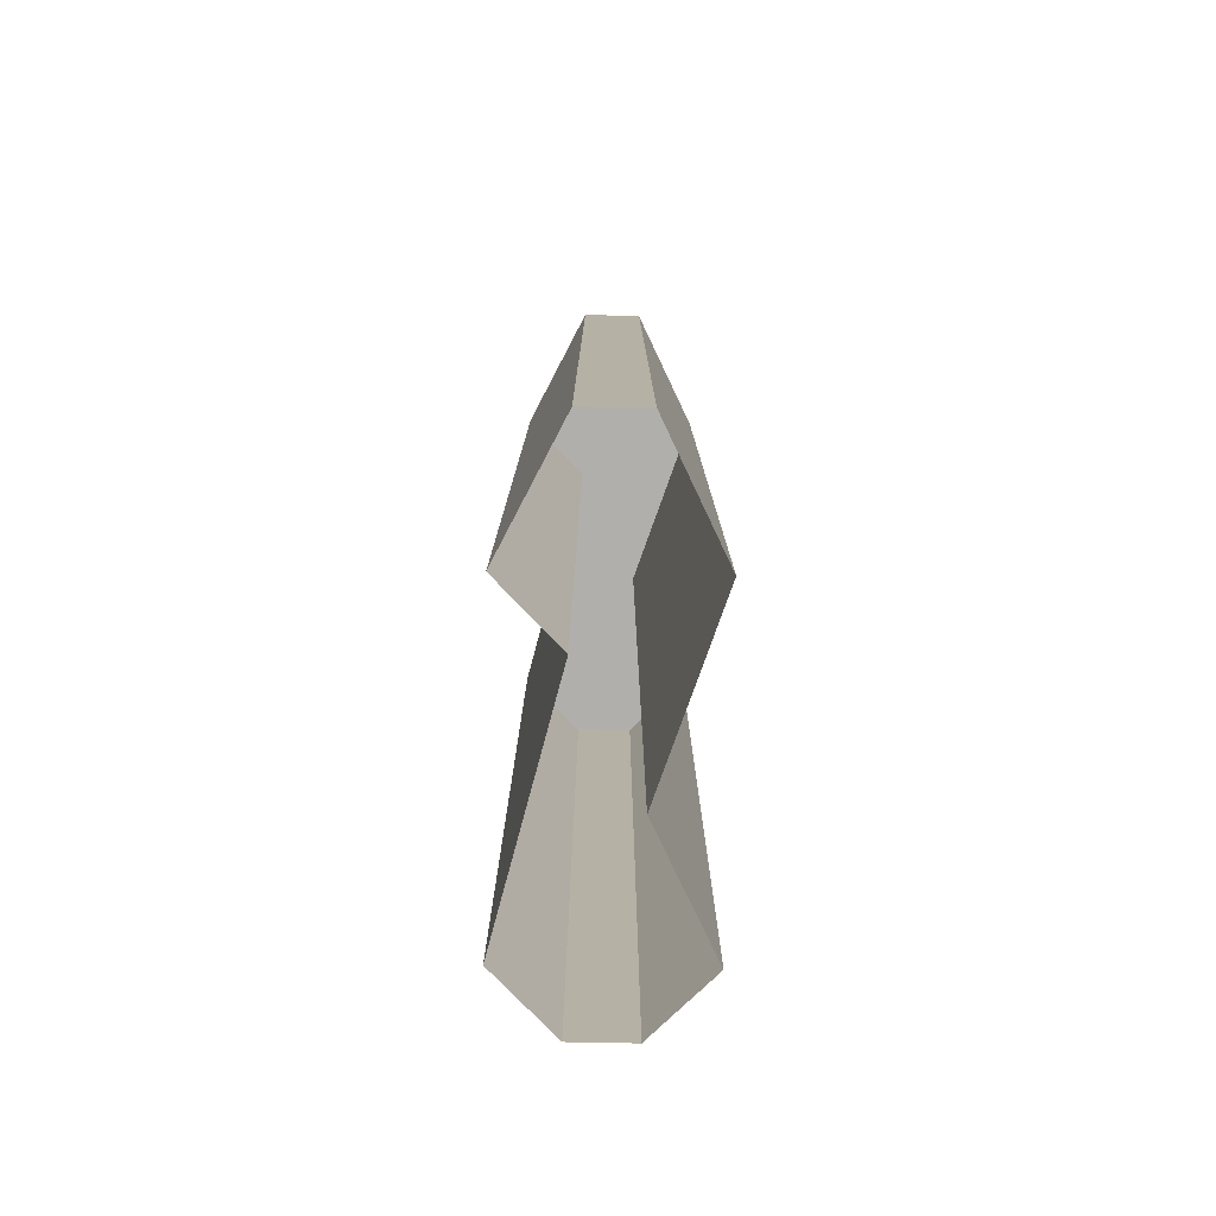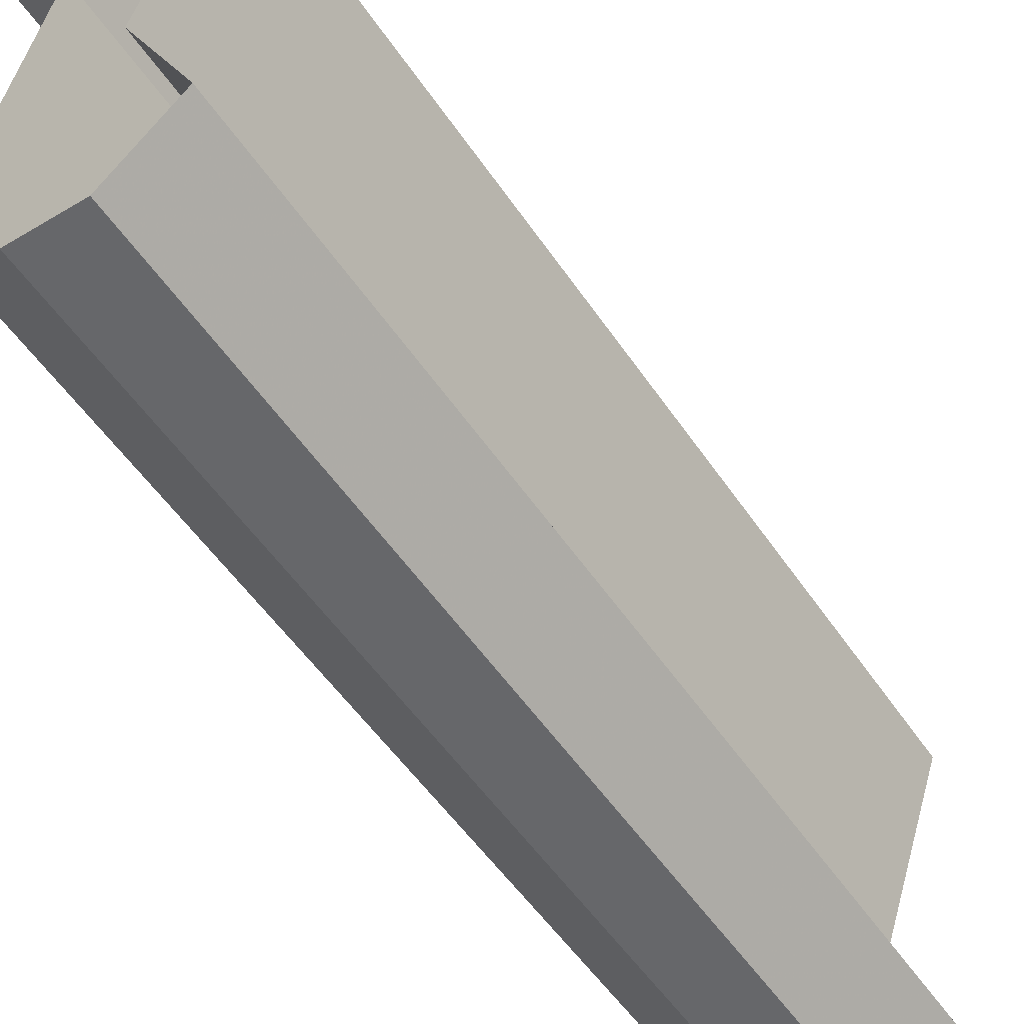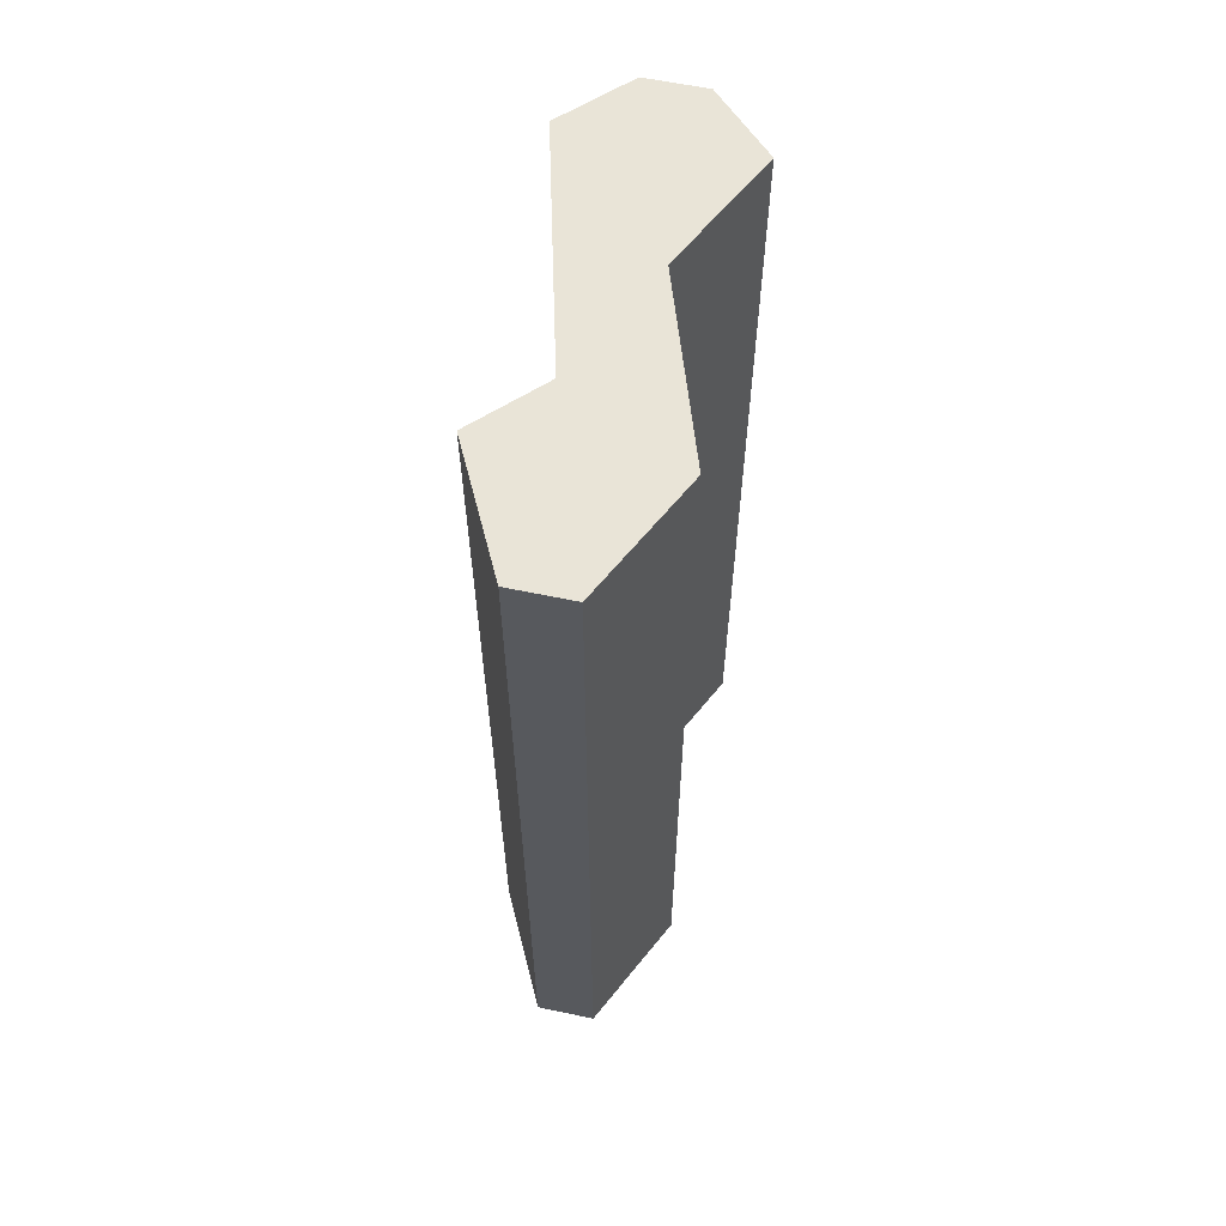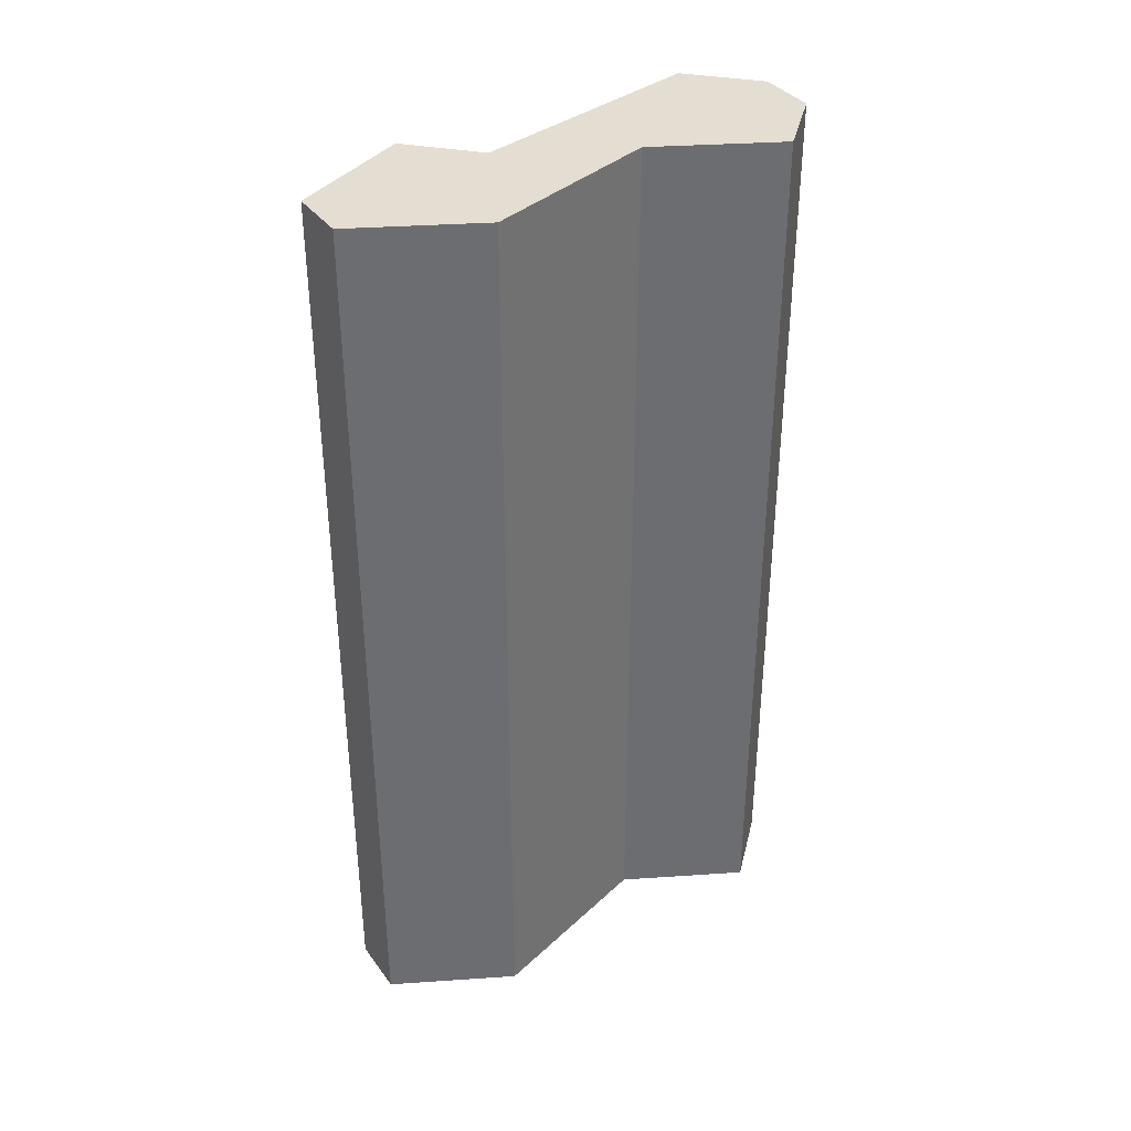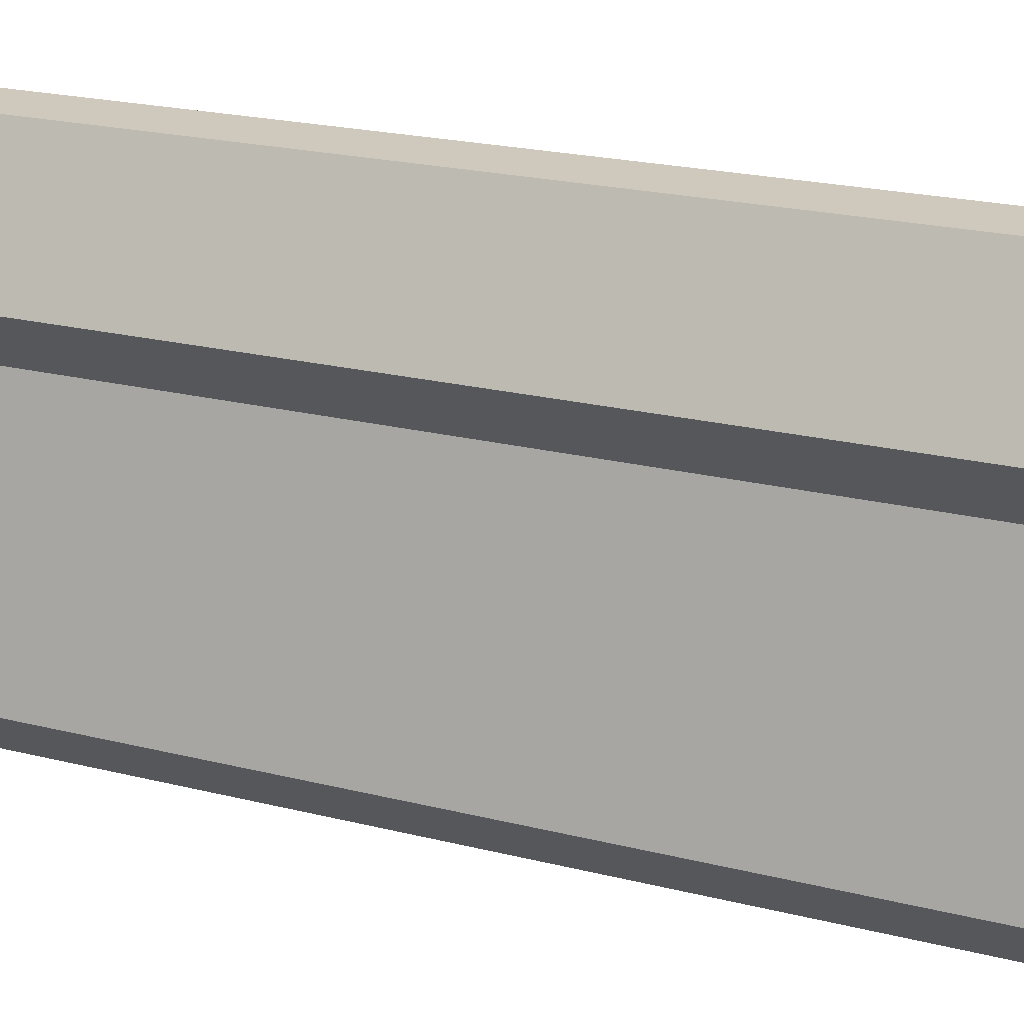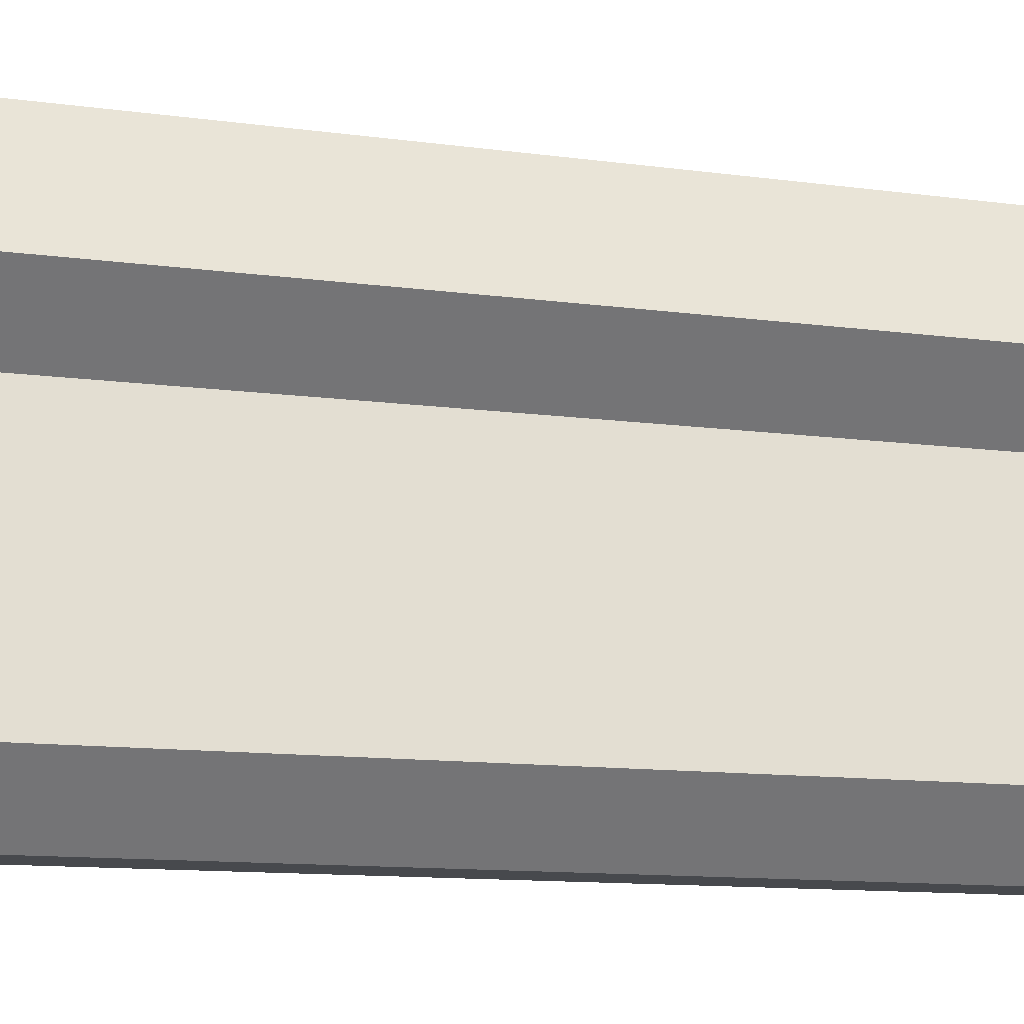
<metadata>
{"format":"obj","ext":"obj","renderer":"f3d","projection":"perspective","resolution":1024,"background":"white","views":[{"elev":-78.1,"azim":-1.1,"up":"+Y"},{"elev":-52.2,"azim":32.9,"up":"+Z"},{"elev":61.0,"azim":12.1,"up":"+Y"},{"elev":36.3,"azim":58.4,"up":"+Y"},{"elev":22.3,"azim":-66.6,"up":"+Z"},{"elev":-12.3,"azim":-107.7,"up":"+Z"}]}
</metadata>
<code>
v -0.25 0 -0.5
v -0.125 0 -0.375
v -0.125 1.875 -0.375
v -0.25 1.875 -0.5
v -0.375 1.875 -0.5
v -0.375 0 -0.5
v -0.5 1.875 -0.375
v -0.5 0 -0.375
v -0.375 0 0.125
v -0.375 1.875 0.125
v -0.5 0 0.25
v -0.5 1.875 0.25
v -0.375 0 0.5
v -0.375 1.875 0.5
v -0.25 1.875 0.5
v -0.25 0 0.5
v -0.125 1.875 0.25
v -0.125 0 0.25
v -0.25 0 -0.125
v -0.25 1.875 -0.125
v -0.25 0 -0.5
v -0.25 0 -0.5
v -0.25 0 -0.5
v -0.25 0 -0.5
f 1 2 3
f 1 3 4
f 1 4 5
f 1 5 6
f 6 5 7
f 6 7 8
f 8 7 9
f 9 7 10
f 9 10 11
f 11 10 12
f 11 12 13
f 13 12 14
f 13 14 15
f 13 15 16
f 16 15 17
f 16 17 18
f 18 17 19
f 19 17 20
f 19 20 2
f 2 20 3
f 3 20 4
f 4 20 5
f 5 20 10
f 5 10 7
f 20 17 15
f 20 15 14
f 20 14 10
f 10 14 12

</code>
